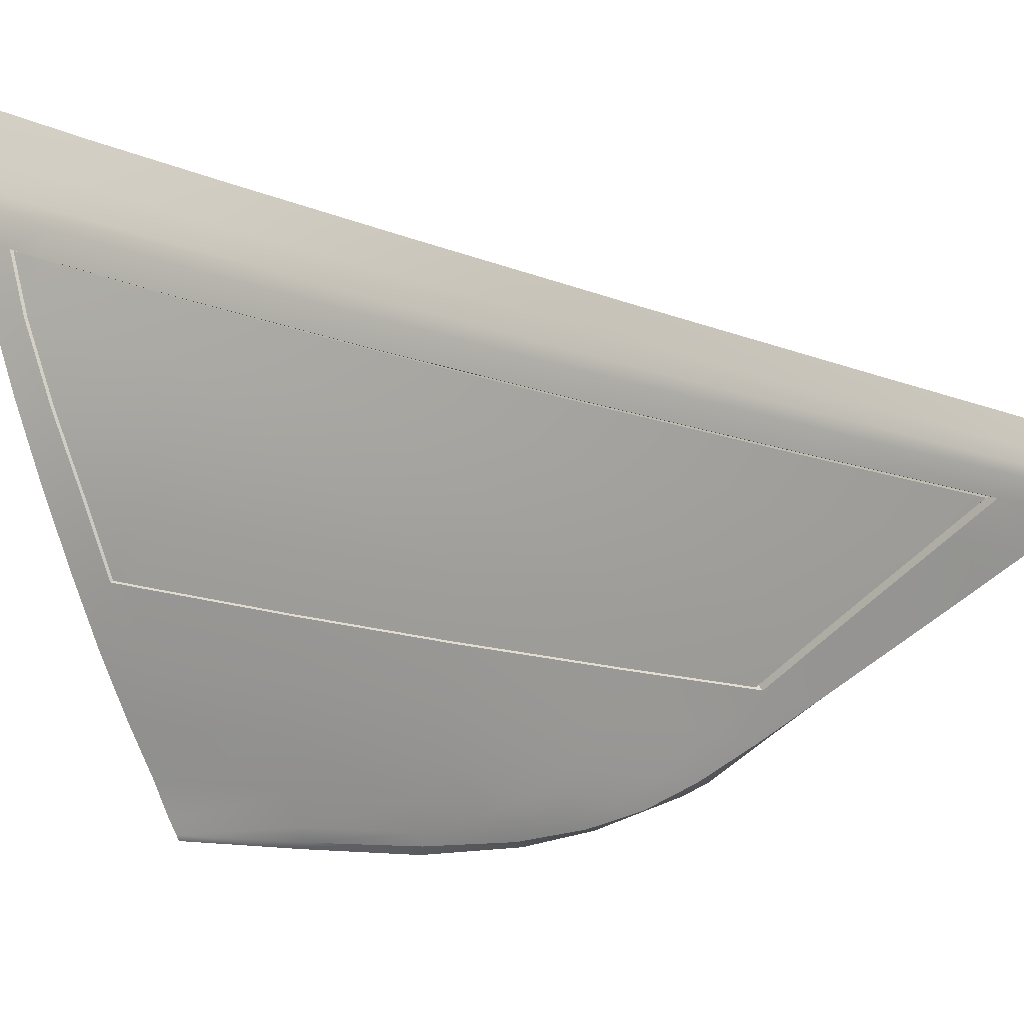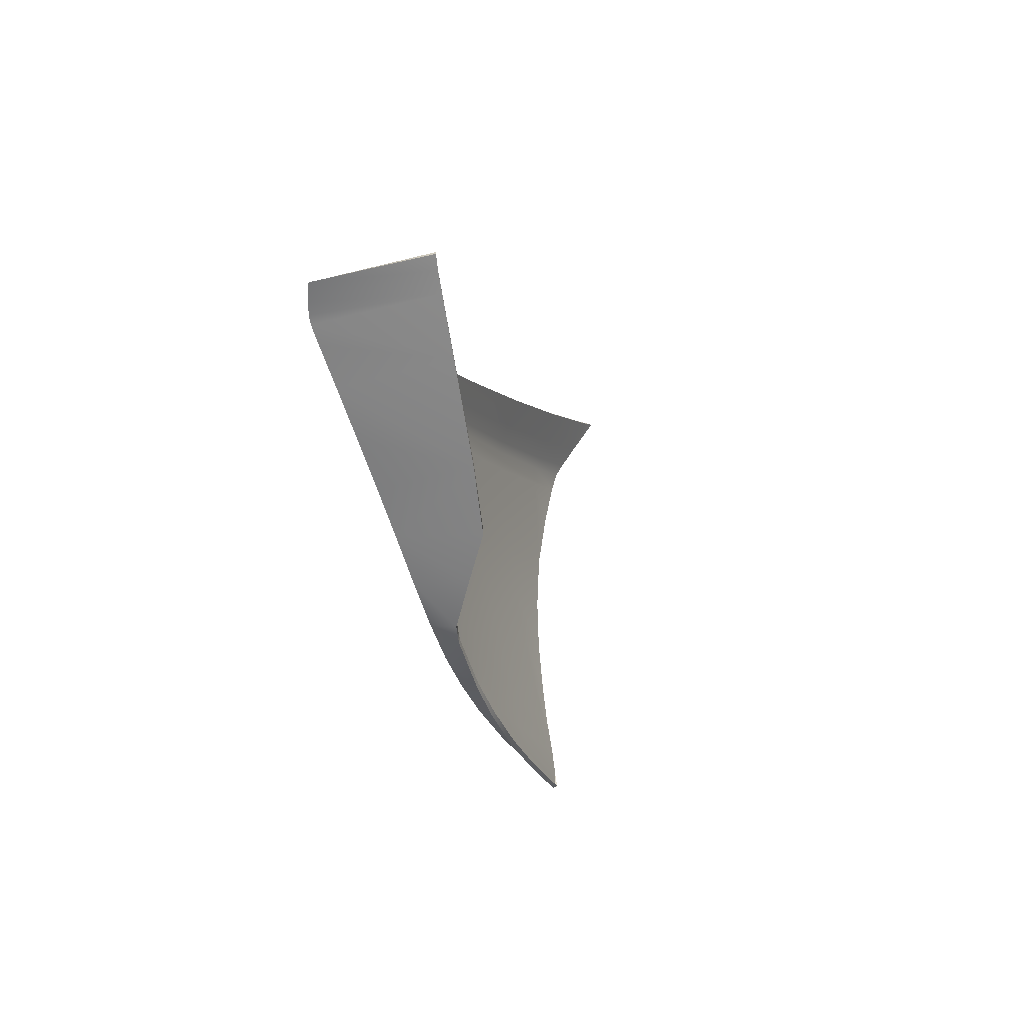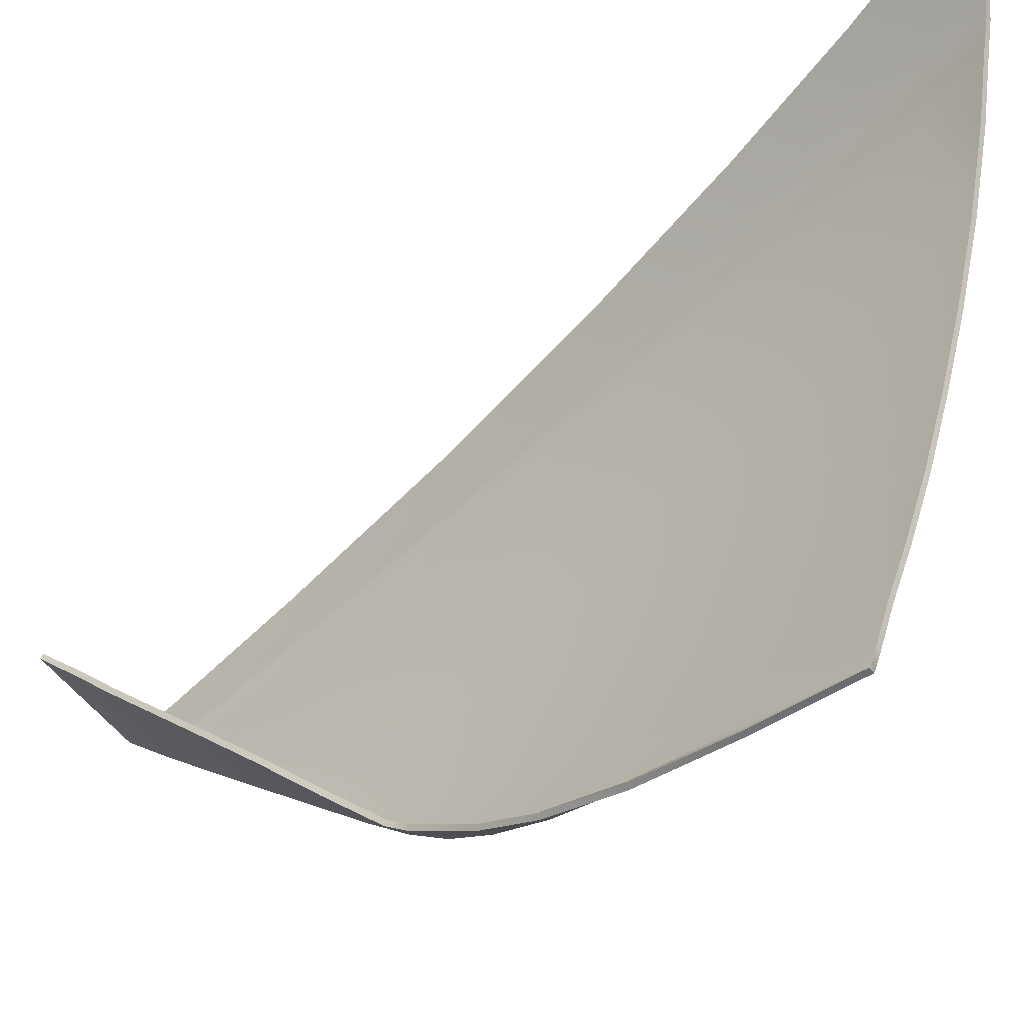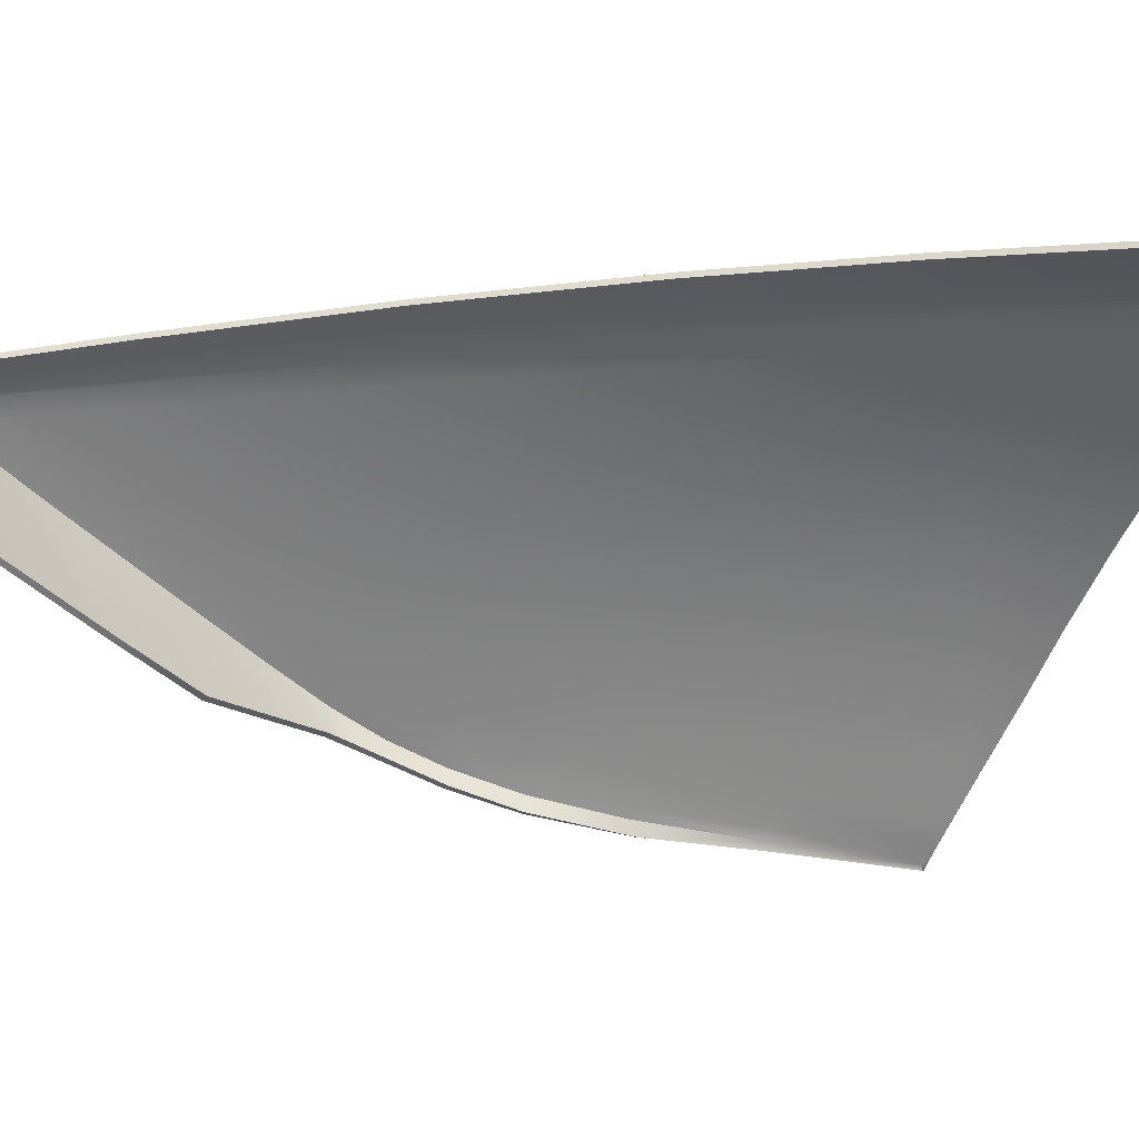
<metadata>
{"format":"obj","ext":"obj","renderer":"f3d","projection":"perspective","resolution":1024,"background":"white","views":[{"elev":15.7,"azim":-81.4,"up":"+Y"},{"elev":70.0,"azim":-12.9,"up":"+Z"},{"elev":-47.0,"azim":117.7,"up":"+Y"},{"elev":27.3,"azim":79.1,"up":"+Y"}]}
</metadata>
<code>
v  -262.1 23.96 -60.73
v  -260.7 24.46 -64.3
v  -262.3 24 -60.79
v  -260.8 24.5 -64.36
v  -263.6 23.38 -56.54
v  -263.7 23.41 -56.59
v  -265 22.75 -51.86
v  -265.2 22.78 -51.9
v  -266.3 22.13 -47.07
v  -266.5 22.14 -47.11
v  -267.3 21.66 -43.41
v  -267.5 21.67 -43.45
v  -267.1 20.71 -44.36
v  -267.3 20.72 -44.4
v  -266.8 19.52 -45.57
v  -267 19.53 -45.61
v  -266.6 18.37 -46.73
v  -266.8 18.37 -46.77
v  -266.4 17.24 -47.85
v  -266.6 17.25 -47.88
v  -265.8 17.31 -50.66
v  -265.9 17.31 -50.7
v  -264.8 17.4 -54.37
v  -265 17.41 -54.41
v  -263.8 17.51 -58.11
v  -264 17.52 -58.16
v  -262.7 17.62 -61.77
v  -262.8 17.63 -61.82
v  -262.4 17.64 -62.41
v  -262.6 17.65 -62.47
v  -262.1 19.42 -63.08
v  -262.3 19.44 -63.13
v  -261.6 21.32 -63.88
v  -261.7 21.34 -63.93
v  -260.9 23.18 -64.61
v  -261.1 23.21 -64.67
v  -260.3 24.56 -65.05
v  -260.5 24.61 -65.12
v  -260.7 24.52 -64.47
v  -262.2 24.02 -60.84
v  -263.7 23.43 -56.58
v  -265.1 22.79 -51.82
v  -266.5 22.15 -46.95
v  -267.5 21.67 -43.23
v  -267.3 20.71 -44.2
v  -267 19.5 -45.42
v  -266.8 18.33 -46.6
v  -266.5 17.18 -47.74
v  -265.9 17.24 -50.6
v  -265 17.34 -54.37
v  -263.9 17.45 -58.18
v  -262.8 17.57 -61.9
v  -262.5 17.58 -62.55
v  -262.2 19.4 -63.23
v  -261.6 21.32 -64.04
v  -261 23.21 -64.79
v  -260.4 24.63 -65.23
v  -265.2 13.03 -53
v  -264.6 12.56 -55.15
v  -264.9 12.78 -52.92
v  -264.4 12.25 -55.24
v  -265.2 13.39 -51.32
v  -265.7 13.59 -51.44
v  -264.2 16.59 -46.34
v  -266.7 17.15 -46.53
v  -264.9 15.65 -47.61
v  -266.5 16.02 -47.82
v  -264.1 18.11 -44.68
v  -267 18.25 -45.27
v  -264.1 21.82 -40.73
v  -267.9 21.91 -41.17
v  -264.1 20.45 -42.15
v  -267.8 21.47 -41.66
v  -267.5 20.55 -42.68
v  -267.9 22.1 -40.93
v  -267.8 22.32 -40.63
v  -264.1 22.28 -40.22
v  -267.3 19.38 -43.99
v  -266 14.21 -50.2
v  -265.5 14.38 -49.45
v  -262.9 11.66 -61.06
v  -263.7 11.97 -58.02
v  -263 11.81 -61.1
v  -263.9 12.18 -57.91
v  -265.5 14.73 -48.89
v  -266.3 15 -49.06
v  -259.2 25.88 -66.64
v  -258.6 26.56 -66.86
v  -259.1 25.8 -66.59
v  -258.5 26.47 -66.82
v  -260.5 23.34 -65.71
v  -259.9 24.76 -66.2
v  -260.4 23.3 -65.65
v  -259.8 24.71 -66.15
v  -261.3 21.43 -64.99
v  -261.1 21.41 -64.94
v  -262.8 13.09 -61.67
v  -262.6 13.1 -61.63
v  -262.9 12.14 -61.28
v  -262.7 12.14 -61.24
v  -262.7 14.37 -62.23
v  -262.5 14.37 -62.19
v  -261.8 19.47 -64.25
v  -261.7 19.46 -64.2
v  -262.2 17.61 -63.54
v  -262.1 17.6 -63.49
v  -262.5 15.89 -62.88
v  -262.3 15.89 -62.83
v  -259.6 25.44 -66.47
v  -259.5 25.38 -66.42
v  -262.8 11.79 -61.1
v  -257.4 27.49 -67.05
v  -257.5 27.59 -67.1
v  -267.7 22.67 -40.13
v  -264.1 22.62 -39.87
v  -262.8 11.68 -61.06
v  -260 26.12 -63.89
v  -261.6 25.56 -60.23
v  -259.4 26.97 -63.5
v  -261.1 26.34 -59.86
v  -261.9 25.02 -60.49
v  -260.4 25.54 -64.14
v  -263.3 24.87 -55.93
v  -264.9 24.08 -51.08
v  -262.9 25.59 -55.57
v  -264.6 24.7 -50.72
v  -265.1 23.66 -51.32
v  -263.5 24.39 -56.17
v  -266.4 23.24 -46.08
v  -267.5 22.6 -42.25
v  -266.2 23.74 -45.67
v  -267.3 22.99 -41.76
v  -267.5 22.34 -42.54
v  -266.5 22.91 -46.35
v  -262.4 22.73 -61.13
v  -262.6 21.06 -61.5
v  -263.9 20.63 -57.57
v  -263.8 22.2 -57.05
v  -265.1 21.65 -52.53
v  -265.1 20.2 -53.29
v  -266.4 21.11 -47.92
v  -266.2 19.81 -48.93
v  -264.7 13.54 -55.35
v  -265.1 13.58 -53.68
v  -264.9 14.61 -54.64
v  -265.4 14.03 -52.86
v  -265.6 13.73 -51.85
v  -265.2 13.23 -53.23
v  -264.6 12.86 -55.26
v  -265.1 18.78 -53.92
v  -266.1 18.54 -49.86
v  -264.9 15.98 -54.7
v  -265.7 16.02 -51.34
v  -266.3 16.03 -48.86
v  -266.1 15.02 -49.86
v  -265.6 14.97 -51.78
v  -263.9 14.55 -58.25
v  -263.9 13.36 -58.22
v  -263.8 12.52 -58.09
v  -262.8 14.39 -61.85
v  -262.8 15.91 -61.9
v  -263.9 15.95 -58.26
v  -262.8 19.33 -61.73
v  -263.9 19.05 -57.94
v  -262.1 24.65 -60.65
v  -260.6 25.16 -64.3
v  -265.1 23.35 -51.5
v  -263.6 24.03 -56.33
v  -266.5 22.65 -46.55
v  -267.5 22.13 -42.76
v  -265.9 14.28 -50.73
v  -265.6 14.38 -51.75
v  -257.9 27.49 -66.54
g E317_541D_L_1_DTaSI_E317_541D_L
f 1 2 3
f 3 2 4
f 5 1 6
f 6 1 3
f 7 5 8
f 8 5 6
f 9 7 10
f 10 7 8
f 11 9 12
f 12 9 10
f 13 11 14
f 14 11 12
f 15 13 16
f 16 13 14
f 17 15 18
f 18 15 16
f 19 17 20
f 20 17 18
f 19 20 21
f 21 20 22
f 23 21 24
f 24 21 22
f 25 23 26
f 26 23 24
f 27 25 28
f 28 25 26
f 29 30 31
f 31 30 32
f 29 27 30
f 30 27 28
f 33 31 34
f 34 31 32
f 35 33 36
f 36 33 34
f 37 35 38
f 38 35 36
f 37 38 2
f 2 38 4
f 39 2 40
f 40 2 1
f 40 1 41
f 41 1 5
f 42 41 7
f 7 41 5
f 43 42 9
f 9 42 7
f 44 43 11
f 11 43 9
f 44 11 45
f 45 11 13
f 45 13 46
f 46 13 15
f 46 15 47
f 47 15 17
f 47 17 48
f 48 17 19
f 48 19 49
f 49 19 21
f 49 21 50
f 50 21 23
f 51 50 25
f 25 50 23
f 52 51 27
f 27 51 25
f 53 29 54
f 54 29 31
f 53 52 29
f 29 52 27
f 55 54 33
f 33 54 31
f 56 55 35
f 35 55 33
f 57 56 37
f 37 56 35
f 57 37 39
f 39 37 2
f 58 59 60
f 60 59 61
f 60 62 58
f 58 62 63
f 64 65 66
f 66 65 67
f 64 68 65
f 65 68 69
f 70 71 72
f 71 73 72
f 73 74 72
f 71 70 75
f 75 70 76
f 70 77 76
f 72 74 68
f 74 78 68
f 78 69 68
f 63 62 79
f 79 62 80
f 81 82 83
f 83 82 84
f 82 61 84
f 84 61 59
f 66 67 85
f 85 67 86
f 85 86 80
f 80 86 79
f 87 88 89
f 89 88 90
f 91 92 93
f 93 92 94
f 95 91 96
f 96 91 93
f 97 98 99
f 99 98 100
f 101 102 97
f 97 102 98
f 95 96 103
f 103 96 104
f 103 104 105
f 105 104 106
f 105 106 107
f 107 106 108
f 101 107 102
f 102 107 108
f 109 87 110
f 110 87 89
f 109 110 92
f 92 110 94
f 100 111 99
f 99 111 83
f 112 90 113
f 113 90 88
f 76 77 114
f 114 77 115
f 83 111 81
f 81 111 116
f 117 118 119
f 119 118 120
f 118 117 121
f 121 117 122
f 123 124 125
f 125 124 126
f 124 123 127
f 127 123 128
f 121 128 118
f 118 128 123
f 129 130 131
f 131 130 132
f 130 129 133
f 133 129 134
f 127 134 124
f 124 134 129
f 3 4 135
f 135 4 36
f 136 137 135
f 135 137 138
f 135 138 3
f 3 138 6
f 8 6 139
f 139 6 138
f 139 138 140
f 140 138 137
f 139 141 8
f 8 141 10
f 12 10 14
f 14 10 141
f 14 141 16
f 16 141 142
f 140 142 139
f 139 142 141
f 143 144 145
f 145 144 146
f 147 146 148
f 148 146 144
f 148 144 149
f 149 144 143
f 150 151 140
f 140 151 142
f 16 142 18
f 18 142 151
f 18 151 20
f 20 151 22
f 24 22 150
f 150 22 151
f 152 153 50
f 50 153 49
f 48 49 154
f 154 49 153
f 154 153 155
f 155 153 156
f 145 156 152
f 152 156 153
f 145 157 143
f 143 157 158
f 149 143 159
f 159 143 158
f 160 97 157
f 157 97 158
f 161 162 52
f 52 162 51
f 50 51 152
f 152 51 162
f 145 152 157
f 157 152 162
f 160 157 161
f 161 157 162
f 163 164 136
f 136 164 137
f 140 137 150
f 150 137 164
f 150 164 24
f 24 164 26
f 28 26 163
f 163 26 164
f 121 122 165
f 165 122 166
f 165 166 40
f 40 166 39
f 167 168 42
f 42 168 41
f 40 41 165
f 165 41 168
f 165 168 121
f 121 168 128
f 127 128 167
f 167 128 168
f 167 169 127
f 127 169 134
f 133 134 170
f 170 134 169
f 170 169 44
f 44 169 43
f 42 43 167
f 167 43 169
f 170 71 133
f 133 71 75
f 44 73 170
f 170 73 71
f 133 75 130
f 130 75 76
f 45 74 44
f 44 74 73
f 46 78 45
f 45 78 74
f 47 69 46
f 46 69 78
f 48 65 47
f 47 65 69
f 154 67 48
f 48 67 65
f 155 86 154
f 154 86 67
f 171 79 155
f 155 79 86
f 147 63 171
f 171 63 79
f 148 58 147
f 147 58 63
f 149 59 148
f 148 59 58
f 155 156 171
f 171 156 172
f 171 172 147
f 147 172 146
f 145 146 156
f 156 146 172
f 159 84 149
f 149 84 59
f 99 83 159
f 159 83 84
f 97 99 158
f 158 99 159
f 160 101 97
f 160 161 101
f 101 161 107
f 105 107 53
f 107 161 53
f 52 53 161
f 28 163 30
f 30 163 32
f 34 32 136
f 136 32 163
f 136 135 34
f 34 135 36
f 91 95 56
f 38 36 4
f 109 92 166
f 92 57 166
f 57 39 166
f 87 109 122
f 122 109 166
f 88 87 117
f 117 87 122
f 88 173 113
f 117 119 88
f 88 119 173
f 125 120 123
f 123 120 118
f 131 126 129
f 129 126 124
f 114 132 76
f 76 132 130
f 92 91 57
f 57 91 56
f 55 56 95
f 54 55 103
f 103 55 95
f 53 54 105
f 105 54 103
v  -265.1 13.11 -52.99
v  -264.5 12.62 -55.13
v  -264.8 12.89 -52.93
v  -264.2 12.33 -55.23
v  -265.1 13.51 -51.37
v  -265.5 13.68 -51.45
v  -264.2 16.7 -46.44
v  -266.6 17.23 -46.58
v  -264.8 15.76 -47.71
v  -266.4 16.1 -47.86
v  -264.1 18.22 -44.78
v  -266.9 18.33 -45.32
v  -264.1 21.93 -40.83
v  -267.7 21.97 -41.22
v  -264.1 20.56 -42.25
v  -267.6 21.55 -41.71
v  -267.4 20.63 -42.73
v  -267.7 22.15 -40.99
v  -267.7 22.37 -40.69
v  -264.1 22.39 -40.33
v  -267.1 19.46 -44.04
v  -265.9 14.3 -50.22
v  -265.5 14.51 -49.52
v  -262.8 11.7 -61.03
v  -263.6 12.03 -57.99
v  -262.8 11.82 -61.06
v  -263.7 12.22 -57.87
v  -265.5 14.84 -48.97
v  -266.1 15.08 -49.09
v  -267.6 22.69 -40.17
v  -264.1 22.72 -39.97
v  -264.4 12.25 -55.24
v  -263.7 11.97 -58.02
v  -262 23.98 -60.8
v  -260.6 24.48 -64.42
v  -262.2 22.69 -61.07
v  -260.8 23.18 -64.74
v  -262.4 21.03 -61.44
v  -263.7 20.61 -57.51
v  -263.6 22.17 -57
v  -263.5 23.4 -56.54
v  -265 22.77 -51.78
v  -264.9 21.62 -52.48
v  -264.9 20.18 -53.23
v  -266.2 21.1 -47.88
v  -266.3 22.14 -46.91
v  -267.3 21.67 -43.2
v  -267.1 20.71 -44.16
v  -266.9 19.5 -45.39
v  -266 19.8 -48.88
v  -264.9 18.76 -53.87
v  -265.9 18.53 -49.82
v  -266.6 18.32 -46.57
v  -266.4 17.18 -47.71
v  -265.7 17.24 -50.56
v  -264.8 17.33 -54.33
v  -262.6 19.31 -61.66
v  -263.8 19.03 -57.89
v  -263.8 17.45 -58.13
v  -262.6 17.56 -61.85
v  -262.1 17.6 -63.49
v  -261.7 19.46 -64.2
v  -261.1 21.41 -64.94
v  -259.9 26.03 -63.85
v  -261.5 25.47 -60.2
v  -259.3 26.88 -63.47
v  -261 26.26 -59.82
v  -261.8 24.95 -60.45
v  -260.3 25.46 -64.1
v  -263.1 24.79 -55.89
v  -264.8 24.01 -51.05
v  -262.8 25.51 -55.54
v  -264.5 24.62 -50.69
v  -264.9 23.6 -51.29
v  -263.4 24.32 -56.13
v  -266.3 23.17 -46.06
v  -267.3 22.53 -42.22
v  -266.1 23.67 -45.64
v  -267.2 22.92 -41.75
v  -267.4 22.29 -42.51
v  -266.4 22.86 -46.31
v  -264.5 13.54 -55.32
v  -265 13.59 -53.64
v  -264.8 14.61 -54.6
v  -265.2 14.04 -52.82
v  -265.4 13.74 -51.82
v  -265.1 13.25 -53.19
v  -264.5 12.88 -55.22
v  -264.8 15.98 -54.66
v  -265.6 16.02 -51.31
v  -266.2 16.03 -48.83
v  -266 15.02 -49.83
v  -265.5 14.97 -51.74
v  -263.8 14.56 -58.2
v  -263.7 13.36 -58.18
v  -263.7 12.53 -58.05
v  -262.6 14.39 -61.8
v  -262.6 13.1 -61.62
v  -262.6 15.91 -61.85
v  -263.8 15.95 -58.22
v  -261.9 24.59 -60.6
v  -260.5 25.1 -64.25
v  -265 23.31 -51.46
v  -263.5 23.99 -56.29
v  -266.4 22.63 -46.51
v  -267.4 22.11 -42.73
v  -265.7 14.29 -50.69
v  -265.5 14.39 -51.72
v  -262.7 12.14 -61.23
v  -262.5 14.37 -62.19
v  -262.3 15.89 -62.83
v  -260.4 23.3 -65.66
v  -259.4 25.38 -66.42
v  -259.8 24.71 -66.14
v  -259.1 25.8 -66.59
v  -258.5 26.47 -66.81
v  -257.8 27.39 -66.49
v  -257.4 27.49 -67.05
v  -264.9 12.78 -52.92
v  -265.2 13.39 -51.32
v  -264.9 15.65 -47.61
v  -264.2 16.59 -46.34
v  -264.1 18.11 -44.68
v  -264.1 20.45 -42.15
v  -264.1 21.82 -40.73
v  -264.1 22.28 -40.22
v  -265.5 14.38 -49.45
v  -262.9 11.66 -61.06
v  -265.5 14.73 -48.89
v  -264.1 22.62 -39.87
v  -267.7 22.67 -40.13
v  -261.1 26.34 -59.86
v  -259.4 26.97 -63.5
v  -264.6 24.7 -50.72
v  -262.9 25.59 -55.57
v  -267.3 22.99 -41.76
v  -266.2 23.74 -45.67
v  -257.9 27.49 -66.54
v  -257.5 27.59 -67.1
g E317_541D_L_E317_541D_L_2_N
f 174 175 176
f 176 175 177
f 176 178 174
f 174 178 179
f 180 181 182
f 182 181 183
f 180 184 181
f 181 184 185
f 186 187 188
f 187 189 188
f 189 190 188
f 187 186 191
f 191 186 192
f 186 193 192
f 188 190 184
f 190 194 184
f 194 185 184
f 179 178 195
f 195 178 196
f 197 198 199
f 199 198 200
f 198 177 200
f 200 177 175
f 182 183 201
f 201 183 202
f 201 202 196
f 196 202 195
f 192 193 203
f 203 193 204
f 205 177 206
f 206 177 198
f 207 208 209
f 209 208 210
f 211 212 209
f 209 212 213
f 209 213 207
f 207 213 214
f 215 214 216
f 216 214 213
f 216 213 217
f 217 213 212
f 216 218 215
f 215 218 219
f 220 219 221
f 221 219 218
f 221 218 222
f 222 218 223
f 217 223 216
f 216 223 218
f 224 225 217
f 217 225 223
f 222 223 226
f 226 223 225
f 226 225 227
f 227 225 228
f 229 228 224
f 224 228 225
f 230 231 211
f 211 231 212
f 217 212 224
f 224 212 231
f 224 231 229
f 229 231 232
f 233 232 230
f 230 232 231
f 233 230 234
f 234 230 235
f 230 211 235
f 235 211 236
f 237 238 239
f 239 238 240
f 238 237 241
f 241 237 242
f 243 244 245
f 245 244 246
f 244 243 247
f 247 243 248
f 241 248 238
f 238 248 243
f 249 250 251
f 251 250 252
f 250 249 253
f 253 249 254
f 247 254 244
f 244 254 249
f 255 256 257
f 257 256 258
f 259 258 260
f 260 258 256
f 260 256 261
f 261 256 255
f 262 263 229
f 229 263 228
f 227 228 264
f 264 228 263
f 264 263 265
f 265 263 266
f 257 266 262
f 262 266 263
f 257 267 255
f 255 267 268
f 261 255 269
f 269 255 268
f 270 271 267
f 267 271 268
f 272 273 233
f 233 273 232
f 229 232 262
f 262 232 273
f 257 262 267
f 267 262 273
f 270 267 272
f 272 267 273
f 241 242 274
f 274 242 275
f 274 275 207
f 207 275 208
f 276 277 215
f 215 277 214
f 207 214 274
f 274 214 277
f 274 277 241
f 241 277 248
f 247 248 276
f 276 248 277
f 276 278 247
f 247 278 254
f 253 254 279
f 279 254 278
f 279 278 220
f 220 278 219
f 215 219 276
f 276 219 278
f 279 187 253
f 253 187 191
f 220 189 279
f 279 189 187
f 253 191 250
f 250 191 192
f 221 190 220
f 220 190 189
f 222 194 221
f 221 194 190
f 226 185 222
f 222 185 194
f 227 181 226
f 226 181 185
f 264 183 227
f 227 183 181
f 265 202 264
f 264 202 183
f 280 195 265
f 265 195 202
f 259 179 280
f 280 179 195
f 260 174 259
f 259 174 179
f 261 175 260
f 260 175 174
f 265 266 280
f 280 266 281
f 280 281 259
f 259 281 258
f 257 258 266
f 266 258 281
f 269 200 261
f 261 200 175
f 282 199 269
f 269 199 200
f 271 282 268
f 268 282 269
f 270 283 271
f 270 272 283
f 283 272 284
f 234 284 233
f 233 284 272
f 285 236 210
f 210 236 209
f 236 211 209
f 286 287 275
f 275 287 208
f 288 286 242
f 242 286 275
f 289 288 237
f 237 288 242
f 289 290 291
f 237 239 289
f 289 239 290
f 245 240 243
f 243 240 238
f 251 246 249
f 249 246 244
f 203 252 192
f 192 252 250
f 287 285 208
f 208 285 210
f 292 176 205
f 205 176 177
f 293 178 292
f 292 178 176
f 294 295 182
f 182 295 180
f 295 296 180
f 180 296 184
f 297 298 188
f 188 298 186
f 299 193 298
f 298 193 186
f 296 297 184
f 184 297 188
f 293 300 178
f 178 300 196
f 206 198 301
f 301 198 197
f 302 294 201
f 201 294 182
f 302 201 300
f 300 201 196
f 299 303 193
f 193 303 204
f 304 203 303
f 303 203 204
f 305 306 240
f 240 306 239
f 307 308 246
f 246 308 245
f 309 310 252
f 252 310 251
f 311 312 290
f 290 312 291
f 306 311 239
f 239 311 290
f 308 305 245
f 245 305 240
f 310 307 251
f 251 307 246
f 304 309 203
f 203 309 252

</code>
